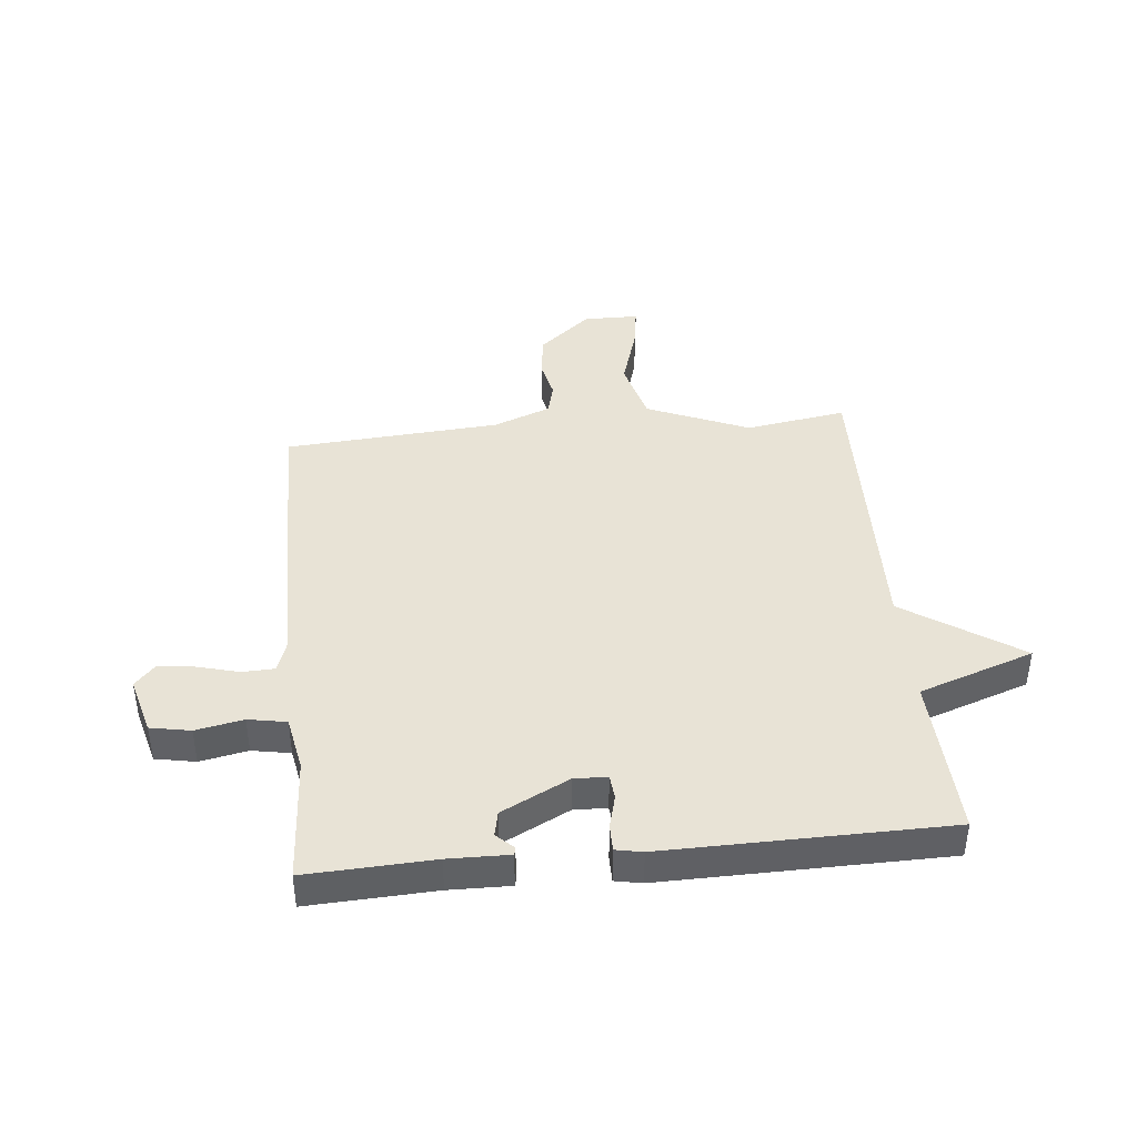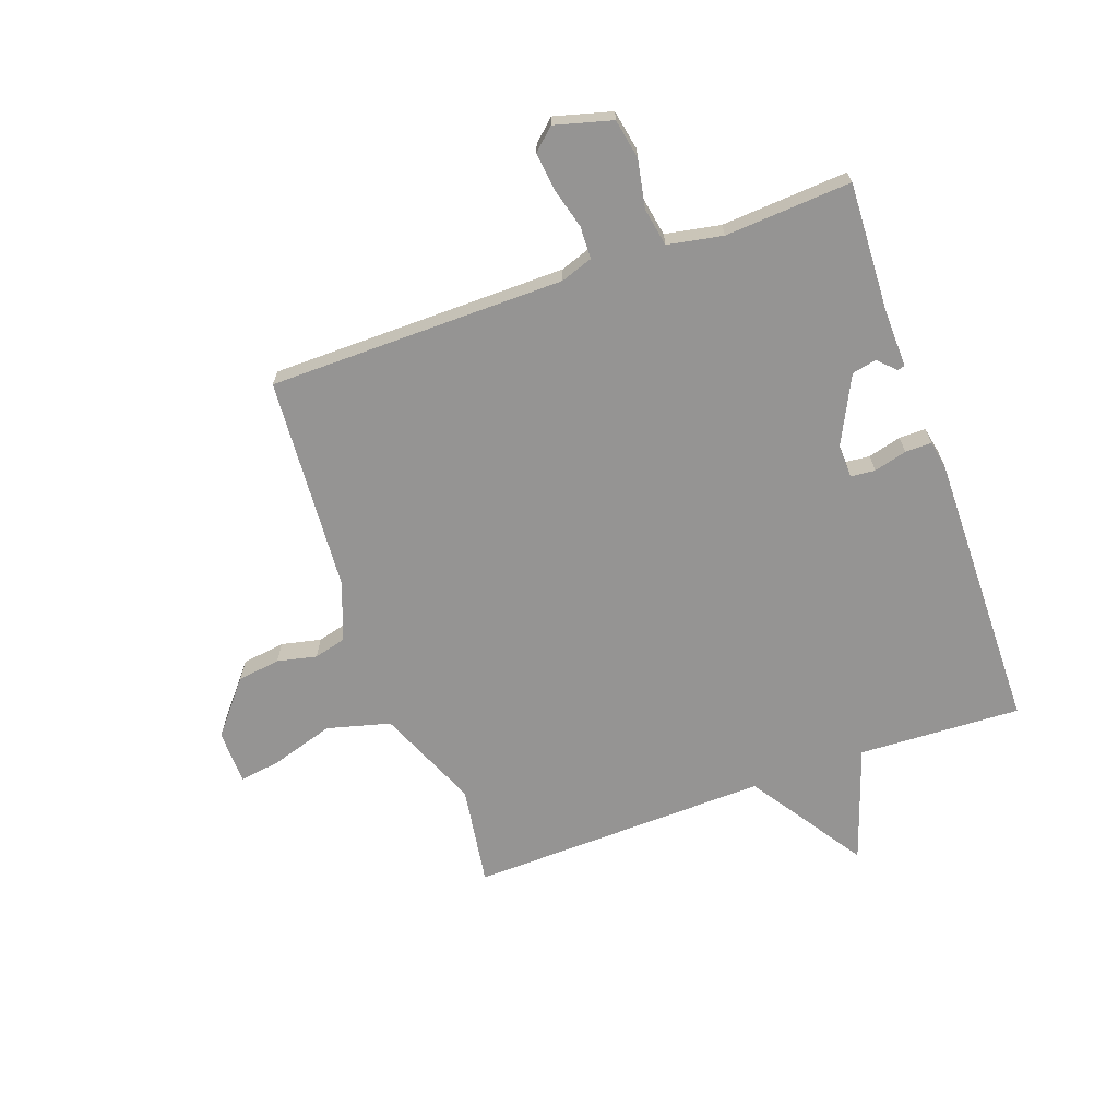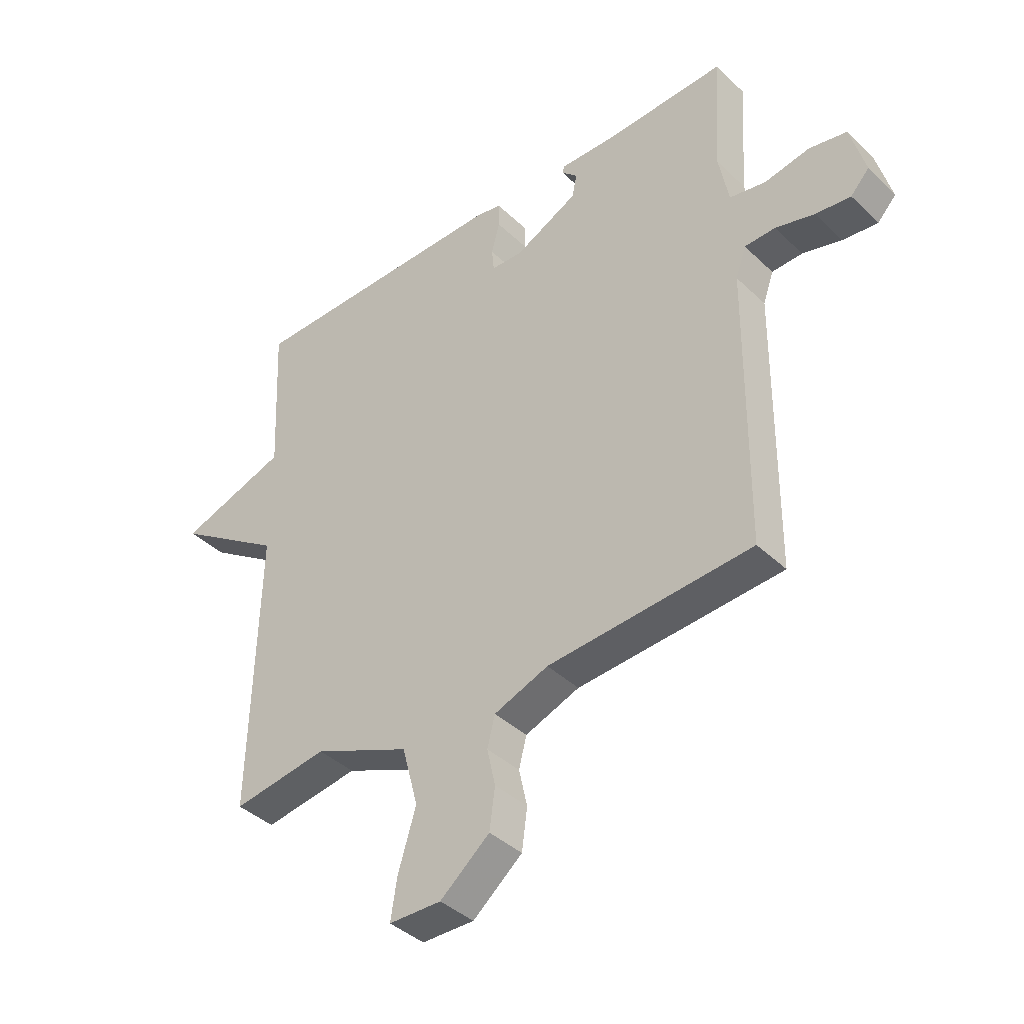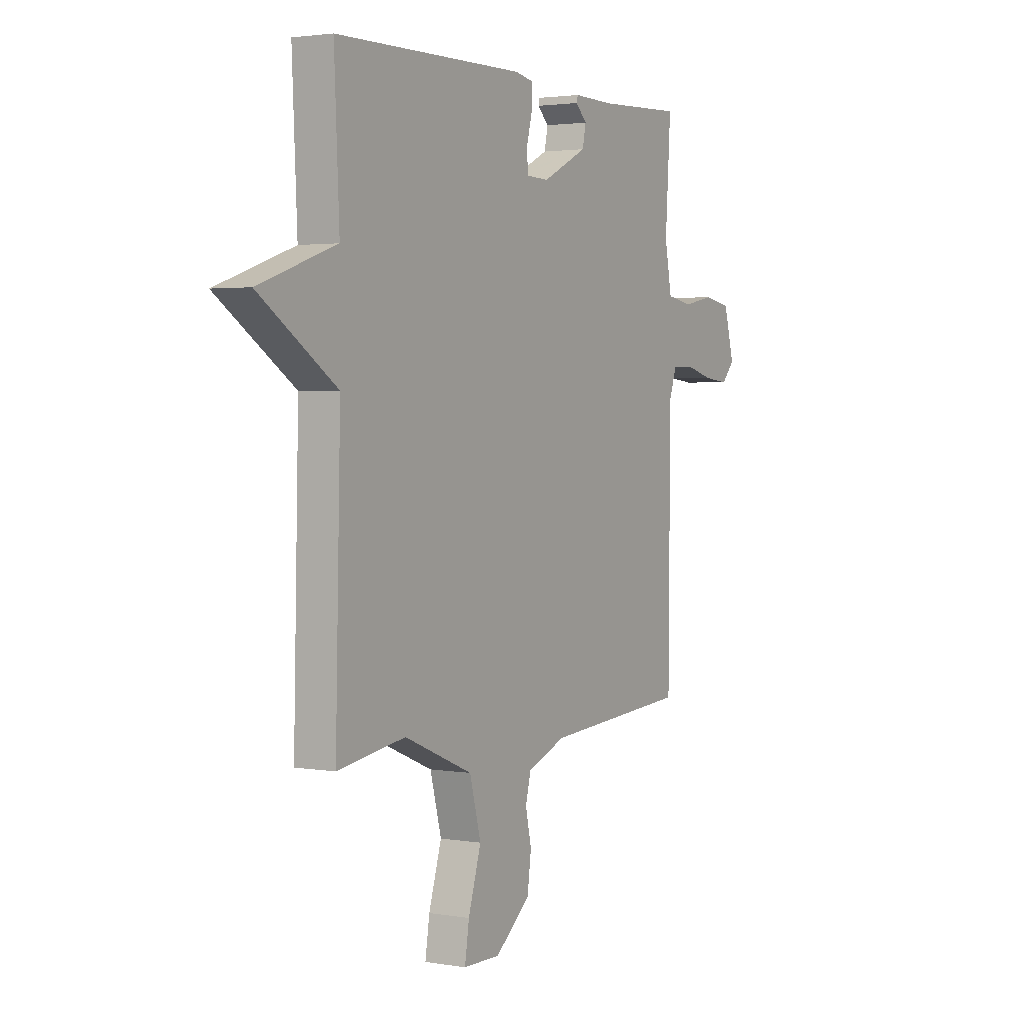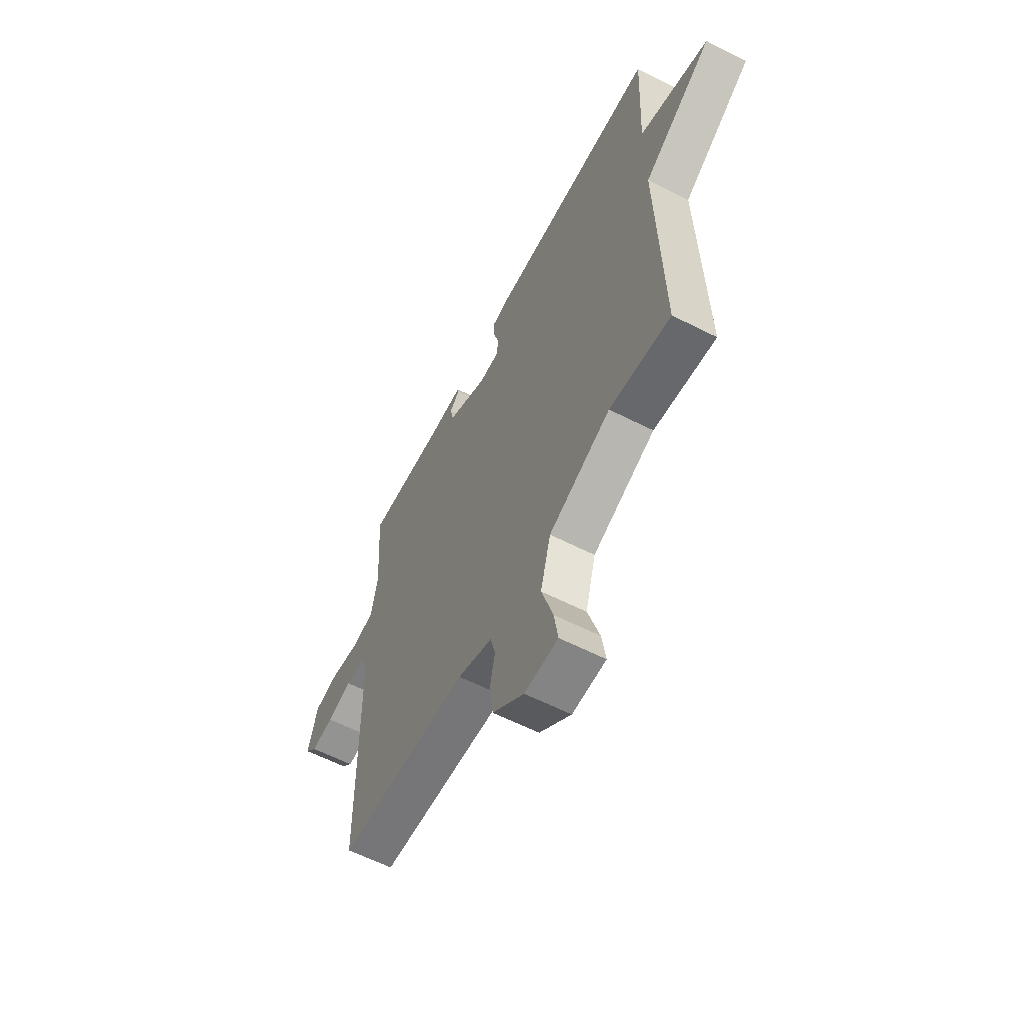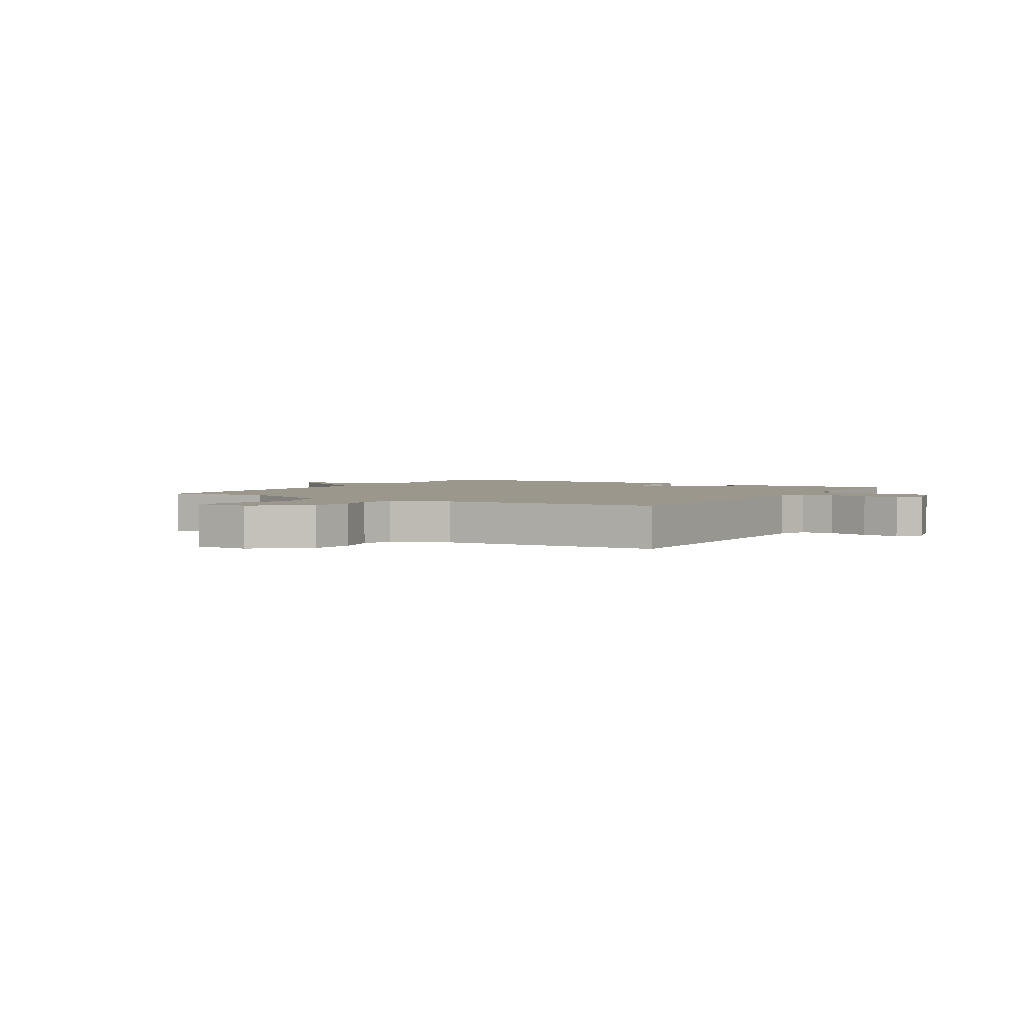
<metadata>
{"format":"obj","ext":"obj","renderer":"f3d","projection":"perspective","resolution":1024,"background":"white","views":[{"elev":41.7,"azim":-5.7,"up":"+Y"},{"elev":-67.2,"azim":-70.2,"up":"+Y"},{"elev":-39.8,"azim":-139.4,"up":"+Z"},{"elev":2.4,"azim":120.6,"up":"+Z"},{"elev":-60.8,"azim":62.6,"up":"+Z"},{"elev":2.7,"azim":-148.7,"up":"+Y"}]}
</metadata>
<code>
v -0.5 0.07 -0.5
v -0.504 0.07 0.011
v -0.523 0.07 0.066
v -0.579 0.07 0.068
v -0.65 0.07 0.049
v -0.714 0.07 0.042
v -0.748 0.07 0.079
v -0.721 0.07 0.178
v -0.652 0.07 0.191
v -0.57 0.07 0.175
v -0.504 0.07 0.187
v -0.486 0.07 0.282
v -0.5 0.07 0.5
v -0.282 0.07 0.49
v -0.177 0.07 0.492
v -0.174 0.07 0.479
v -0.203 0.07 0.451
v -0.194 0.07 0.408
v -0.078 0.07 0.35
v -0.021 0.07 0.352
v -0.017 0.07 0.394
v -0.032 0.07 0.451
v -0.032 0.07 0.497
v 0.014 0.07 0.506
v 0.5 0.07 0.5
v 0.487 0.07 0.219
v 0.685 0.07 0.151
v 0.487 0.07 0.019
v 0.5 0.07 -0.5
v 0.326 0.07 -0.473
v 0.15 0.07 -0.547
v 0.121 0.07 -0.656
v 0.154 0.07 -0.764
v 0.165 0.07 -0.836
v 0.07 0.07 -0.837
v -0.02 0.07 -0.762
v -0.03 0.07 -0.688
v -0.015 0.07 -0.62
v -0.029 0.07 -0.565
v -0.128 0.07 -0.527
v -0.5 0 -0.5
v -0.504 0 0.011
v -0.523 0 0.066
v -0.579 0 0.068
v -0.65 0 0.049
v -0.714 0 0.042
v -0.748 0 0.079
v -0.721 0 0.178
v -0.652 0 0.191
v -0.57 0 0.175
v -0.504 0 0.187
v -0.486 0 0.282
v -0.5 0 0.5
v -0.282 0 0.49
v -0.177 0 0.492
v -0.174 0 0.479
v -0.203 0 0.451
v -0.194 0 0.408
v -0.078 0 0.35
v -0.021 0 0.352
v -0.017 0 0.394
v -0.032 0 0.451
v -0.032 0 0.497
v 0.014 0 0.506
v 0.5 0 0.5
v 0.487 0 0.219
v 0.685 0 0.151
v 0.487 0 0.019
v 0.5 0 -0.5
v 0.326 0 -0.473
v 0.15 0 -0.547
v 0.121 0 -0.656
v 0.154 0 -0.764
v 0.165 0 -0.836
v 0.07 0 -0.837
v -0.02 0 -0.762
v -0.03 0 -0.688
v -0.015 0 -0.62
v -0.029 0 -0.565
v -0.128 0 -0.527
f 36 37 38
f 35 36 38
f 34 35 38
f 33 34 38
f 32 33 38
f 31 32 38 39
f 30 31 39 40
f 28 29 30
f 26 27 28
f 40 1 2
f 30 40 2
f 28 30 2
f 26 28 2
f 24 25 26
f 23 24 26
f 22 23 26
f 21 22 26
f 14 15 16 17
f 14 17 18
f 13 14 18
f 12 13 18
f 11 12 18 19
f 8 9 10
f 7 8 10
f 6 7 10
f 5 6 10
f 4 5 10
f 3 4 10 11
f 11 19 20
f 3 11 20
f 2 3 20
f 20 21 26
f 2 20 26
f 78 77 76
f 78 76 75
f 78 75 74
f 78 74 73
f 78 73 72
f 79 78 72 71
f 80 79 71 70
f 70 69 68
f 68 67 66
f 42 41 80
f 42 80 70
f 42 70 68
f 42 68 66
f 66 65 64
f 66 64 63
f 66 63 62
f 66 62 61
f 57 56 55 54
f 58 57 54
f 58 54 53
f 58 53 52
f 59 58 52 51
f 50 49 48
f 50 48 47
f 50 47 46
f 50 46 45
f 50 45 44
f 51 50 44 43
f 60 59 51
f 60 51 43
f 60 43 42
f 66 61 60
f 66 60 42
f 1 41 42 2
f 2 42 43 3
f 3 43 44 4
f 4 44 45 5
f 5 45 46 6
f 6 46 47 7
f 7 47 48 8
f 8 48 49 9
f 9 49 50 10
f 10 50 51 11
f 11 51 52 12
f 12 52 53 13
f 13 53 54 14
f 14 54 55 15
f 15 55 56 16
f 16 56 57 17
f 17 57 58 18
f 18 58 59 19
f 19 59 60 20
f 20 60 61 21
f 21 61 62 22
f 22 62 63 23
f 23 63 64 24
f 24 64 65 25
f 25 65 66 26
f 26 66 67 27
f 27 67 68 28
f 28 68 69 29
f 29 69 70 30
f 30 70 71 31
f 31 71 72 32
f 32 72 73 33
f 33 73 74 34
f 34 74 75 35
f 35 75 76 36
f 36 76 77 37
f 37 77 78 38
f 38 78 79 39
f 39 79 80 40
f 40 80 41 1

</code>
